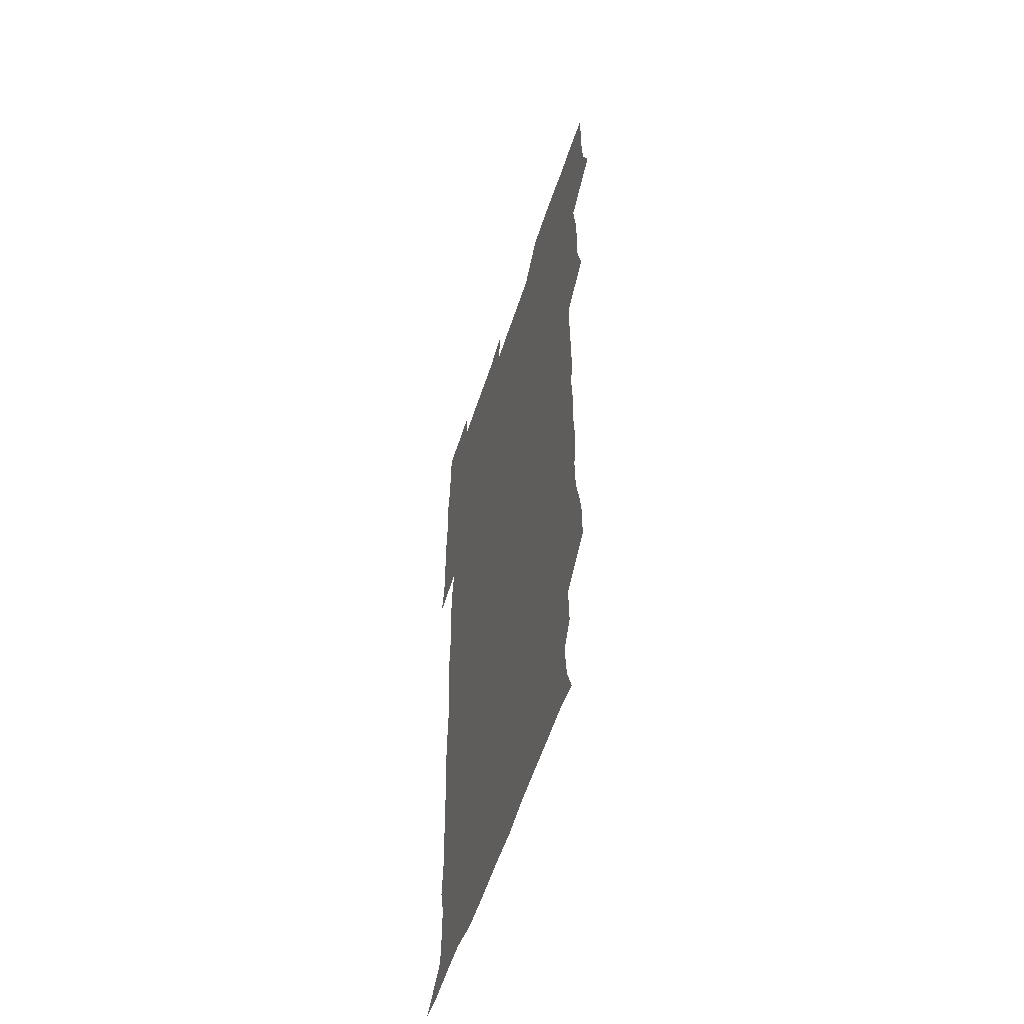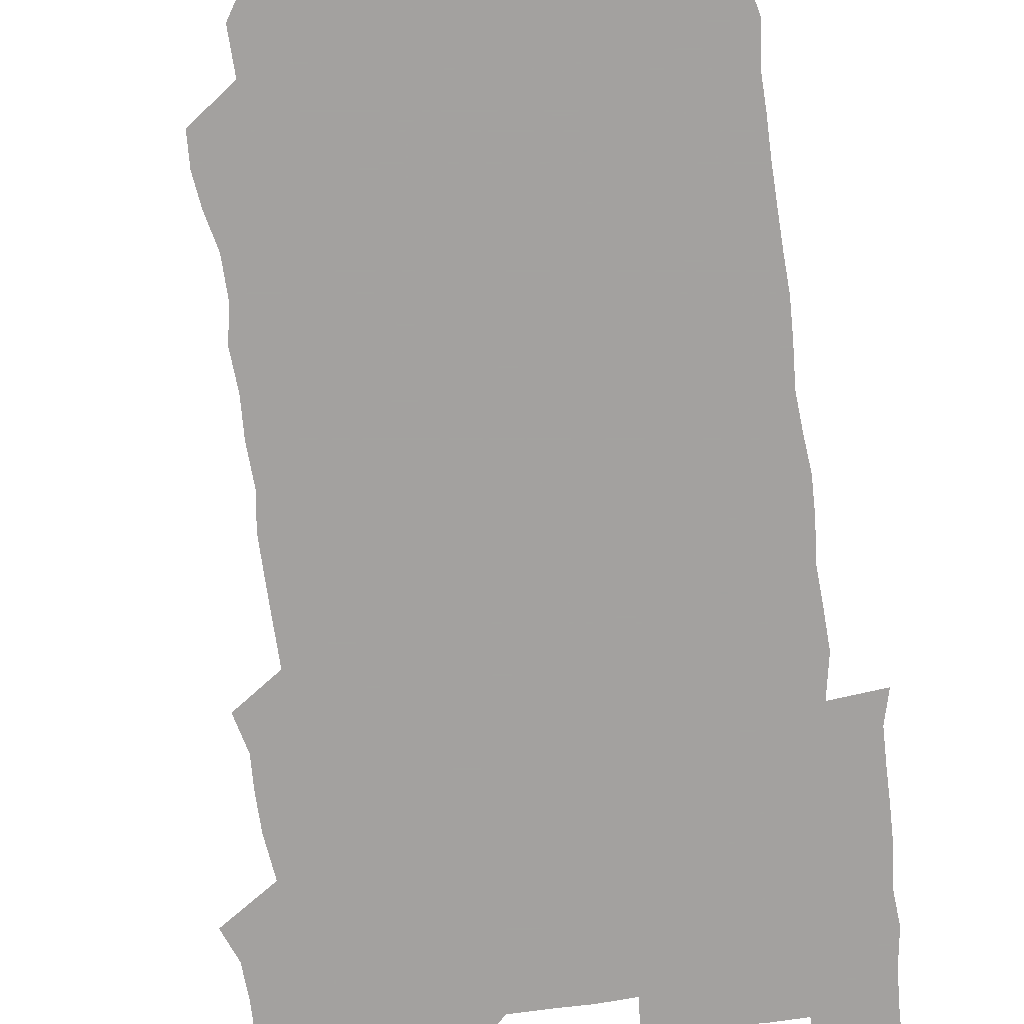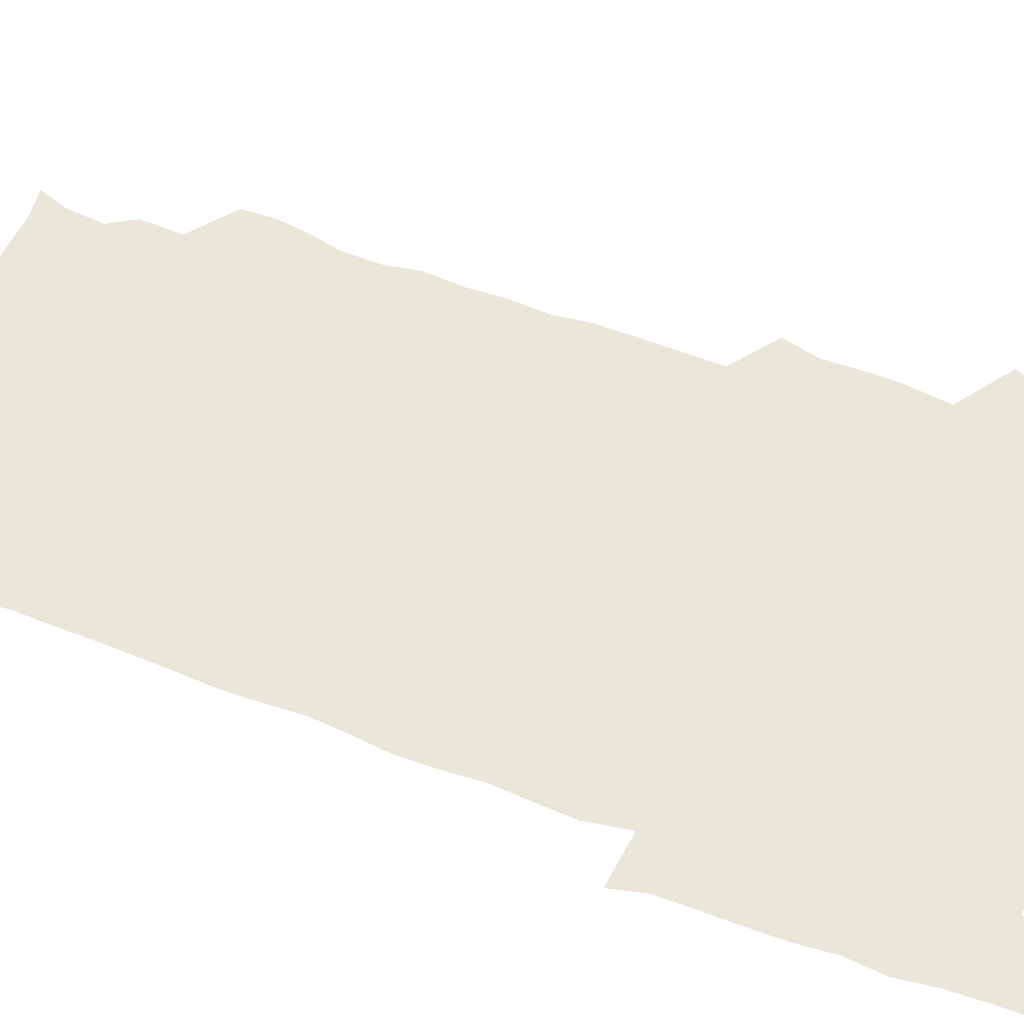
<metadata>
{"format":"obj","ext":"obj","renderer":"f3d","projection":"perspective","resolution":1024,"background":"white","views":[{"elev":-56.2,"azim":-107.9,"up":"+Y"},{"elev":-72.3,"azim":6.9,"up":"+Z"},{"elev":54.9,"azim":111.6,"up":"+Z"}]}
</metadata>
<code>
v 474.2 526.6 0
v 479.7 540.2 0
v 480.7 555.1 0
v 480.6 570.5 0
v 480.9 585.4 0
v 490.6 447.4 0
v 494.5 463 0
v 494.1 477.3 0
v 494.5 492.9 0
v 496.8 511 0
v 497.8 525.9 0
v 496.7 540.4 0
v 497 554.9 0
v 498 569 0
v 495.6 586.8 0
v 506 248.5 0
v 505.5 261.8 0
v 507.3 274.7 0
v 510.8 289.7 0
v 511.2 306.2 0
v 508.7 320.4 0
v 510 337.3 0
v 509.4 352.7 0
v 510.4 369.9 0
v 508.6 384.7 0
v 508.8 400.2 0
v 509.2 416.3 0
v 509.7 433.9 0
v 509.3 449.4 0
v 511.2 465 0
v 509.3 479.2 0
v 511.1 495.3 0
v 511.9 510.7 0
v 512.3 525.5 0
v 510.5 540.6 0
v 513.3 554.9 0
v 512.1 570 0
v 510.8 586.4 0
v 524.1 177.8 0
v 528.8 190.5 0
v 530.3 206.3 0
v 523.7 216.9 0
v 524.3 234.8 0
v 526.6 252.7 0
v 529.6 269.4 0
v 529.1 284.6 0
v 528.4 299.1 0
v 528.9 314.1 0
v 527.6 328.6 0
v 527.4 343.8 0
v 527.1 358.8 0
v 527.5 374.5 0
v 527.1 389.6 0
v 526.5 404.6 0
v 526 419.7 0
v 527.3 436 0
v 526.5 450.8 0
v 527.4 466.3 0
v 526.2 480.9 0
v 527.9 496.5 0
v 526.7 511.1 0
v 526.7 525.9 0
v 527.5 540.5 0
v 527.4 555 0
v 526.5 570.6 0
v 525.3 587.9 0
v 537.8 179.6 0
v 538 188.7 0
v 543.6 211.1 0
v 541.8 225 0
v 541.8 240.2 0
v 544.2 257.3 0
v 544.4 272.3 0
v 544.1 287.1 0
v 544.4 302.4 0
v 543.4 316.4 0
v 542.6 331.1 0
v 544.8 348.3 0
v 543.3 361.6 0
v 543.1 376.6 0
v 543 391.7 0
v 542.2 406.3 0
v 542.1 421.5 0
v 541.4 436.1 0
v 542 451.6 0
v 542.3 466.7 0
v 542.3 481.7 0
v 542.4 496.5 0
v 542.2 511.1 0
v 542.8 525.7 0
v 542.6 540.1 0
v 542.8 553.8 0
v 540.8 571.1 0
v 539.4 588.4 0
v 549.9 179 0
v 554.7 195.7 0
v 557.8 213.2 0
v 558.6 229.2 0
v 559.6 245.1 0
v 559.4 259.4 0
v 558.7 273.4 0
v 558.8 288.5 0
v 558.3 302.9 0
v 557.8 317.4 0
v 557.7 332.5 0
v 557.4 346.8 0
v 558 362.6 0
v 557.9 377.5 0
v 557.4 392 0
v 558.2 408 0
v 557.6 422.3 0
v 557.3 437.1 0
v 557.2 452 0
v 557.5 467.2 0
v 557.6 482 0
v 557.4 496.6 0
v 557.3 511.2 0
v 557.3 525.7 0
v 557.4 540 0
v 556.9 554.4 0
v 555.3 570.5 0
v 553.3 587.9 0
v 564.7 178.5 0
v 569.5 196.5 0
v 573.3 216.1 0
v 573.6 230.5 0
v 573.3 244.8 0
v 573.3 259.5 0
v 573.3 274.4 0
v 572.7 288.3 0
v 572.4 302.9 0
v 572.6 318.2 0
v 572.7 333.3 0
v 572.7 348.1 0
v 573.3 364 0
v 572.7 378.1 0
v 571.7 392 0
v 572.3 407.6 0
v 571.8 421.8 0
v 572.5 438 0
v 572.1 452.4 0
v 572 467 0
v 571.9 481.8 0
v 571.7 496.4 0
v 572 511.2 0
v 572.1 525.7 0
v 572.2 539.9 0
v 571.2 555.1 0
v 569.2 571.5 0
v 581.7 178 0
v 583.8 191.8 0
v 586.5 214.8 0
v 587.7 231.2 0
v 587.8 245.7 0
v 587.1 258.5 0
v 587.4 274.4 0
v 587 288.4 0
v 586.9 303.3 0
v 587.2 319.1 0
v 587 333.2 0
v 586.6 346.2 0
v 587.2 364.2 0
v 587.5 379 0
v 586.8 392.8 0
v 586.7 407.4 0
v 585.8 421.2 0
v 586.7 437.7 0
v 586.7 452.4 0
v 586.6 467 0
v 586.6 481.8 0
v 586.7 496.6 0
v 586.9 511.3 0
v 586.6 525.8 0
v 586.6 540.1 0
v 586.2 555.1 0
v 585 571.2 0
v 597.1 175.5 0
v 600.2 195.4 0
v 601 214.4 0
v 601.6 231.2 0
v 601.6 245.3 0
v 601.1 258 0
v 601.5 274.6 0
v 601.5 288.5 0
v 601.5 303.9 0
v 601.4 318 0
v 601.3 332.5 0
v 601.7 347.8 0
v 601.4 362.6 0
v 601.4 379.1 0
v 601.4 393.1 0
v 601.3 407.8 0
v 601.1 422.4 0
v 601.2 437.2 0
v 601.4 452.7 0
v 601.4 467.4 0
v 601.2 481.8 0
v 601.4 496.8 0
v 601.5 511.4 0
v 601.4 525.8 0
v 601.1 540.7 0
v 601.1 555.3 0
v 600.6 571.3 0
v 614 175.9 0
v 615.7 197.2 0
v 615.8 213 0
v 615.6 230.3 0
v 615.6 245.6 0
v 615.7 259.6 0
v 615.9 273.5 0
v 616 289.3 0
v 615.7 303.7 0
v 615.6 318.9 0
v 615.7 331.2 0
v 616.1 349.2 0
v 615.9 363.4 0
v 616 377.6 0
v 615.8 393.2 0
v 615.8 407.5 0
v 615.8 422.9 0
v 615.8 437.2 0
v 615.7 453 0
v 615.8 467.3 0
v 615.8 481.9 0
v 615.9 496.6 0
v 615.9 511.4 0
v 615.9 525.8 0
v 616.1 540.2 0
v 616.1 555.3 0
v 616.3 570.4 0
v 615 589.4 0
v 630.9 175 0
v 630.4 197.3 0
v 630.4 214.7 0
v 630.1 229.6 0
v 630 244.2 0
v 629.9 258.6 0
v 630.7 272.1 0
v 629.9 289.9 0
v 630 304.2 0
v 630.2 318.2 0
v 630.5 334.3 0
v 630.3 349.3 0
v 630.3 363.6 0
v 630.4 378 0
v 630.2 393.2 0
v 630.3 407.9 0
v 630.4 422.4 0
v 630.3 437.6 0
v 630.3 452.5 0
v 630.2 467.4 0
v 630.2 482 0
v 630.7 496.4 0
v 630.3 511.5 0
v 630.6 526 0
v 630.6 540.5 0
v 630.7 555.1 0
v 630.6 570.8 0
v 630.7 585.4 0
v 647.4 175.2 0
v 645.5 195.9 0
v 644.4 214.5 0
v 644.1 230 0
v 644.7 243.2 0
v 645.4 256 0
v 644.8 273 0
v 644.7 288.1 0
v 644.2 303.7 0
v 645 317.2 0
v 644.5 334.1 0
v 644.5 348.7 0
v 644.5 363.5 0
v 644.8 377.9 0
v 645 392.5 0
v 644.9 407.5 0
v 644.8 422.7 0
v 645.1 437.3 0
v 645 452.2 0
v 644.8 467.2 0
v 645.1 481.9 0
v 645 496.7 0
v 645.5 511.2 0
v 645 526.2 0
v 645.1 540.6 0
v 645.3 555.4 0
v 645.4 571.3 0
v 645.6 585.4 0
v 663 179.2 0
v 660.6 195.7 0
v 658.7 213.5 0
v 658.4 228.6 0
v 658.9 242.7 0
v 658.7 258.3 0
v 659.6 271.7 0
v 658.9 287.8 0
v 659.3 302.2 0
v 658.8 318.2 0
v 659.5 332.3 0
v 659.7 347 0
v 659.3 362.3 0
v 658.9 377.8 0
v 659.6 392.1 0
v 659.5 407.1 0
v 659.4 422.2 0
v 659.6 437.2 0
v 659.5 452.3 0
v 659.6 467.1 0
v 659.6 481.9 0
v 659 497 0
v 659.6 511.4 0
v 659.6 526.2 0
v 660 540.9 0
v 660 555.7 0
v 660.3 570.7 0
v 660.5 585.9 0
v 678.4 178.8 0
v 676.5 192.7 0
v 674 209.9 0
v 673.5 225.5 0
v 674 240.2 0
v 673.9 255.3 0
v 674.1 270 0
v 673.7 285.7 0
v 673.9 300.5 0
v 673.4 316.4 0
v 673.8 331 0
v 674.2 345.7 0
v 673.9 361.1 0
v 674.8 375.7 0
v 676.4 389.9 0
v 674.9 405.9 0
v 675.5 420.7 0
v 674.8 436.4 0
v 675.4 451.6 0
v 674.9 467 0
v 674.8 481.6 0
v 674.6 496.6 0
v 673.8 511.5 0
v 675 526 0
v 674 541.3 0
v 674.5 555.6 0
v 674.8 569.9 0
v 675.4 585.4 0
v 675.9 600.7 0
v 693 177.9 0
v 688.6 193.7 0
v 687.7 207.6 0
v 687.6 222.3 0
v 690.8 234.9 0
v 689.3 251 0
v 689.8 265.6 0
v 689.9 280.8 0
v 690.4 295.7 0
v 691 310.8 0
v 691.8 325.5 0
v 691.4 341.1 0
v 690.6 357.4 0
v 691.9 372.4 0
v 693.5 386.9 0
v 693.2 402 0
v 692.1 418.2 0
v 693.2 433.7 0
v 694 449.7 0
v 691 467.3 0
v 691.2 480.6 0
v 692.1 494.9 0
v 690.3 510.5 0
v 691 525.2 0
v 689.8 540.7 0
v 689.4 555.5 0
v 689.1 570 0
v 690.3 584.8 0
v 690.9 600.1 0
v 705.3 179.5 0
v 713.1 465 0
v 709.7 478.8 0
v 709.5 492.9 0
v 709.6 507.9 0
v 709.5 523 0
v 708 538.9 0
v 709.4 554.3 0
v 707.3 570 0
v 706.7 585.3 0
v 706.6 600.4 0
f 10 11 1
f 1 11 2
f 11 12 2
f 2 12 3
f 12 13 3
f 3 13 4
f 13 14 4
f 4 14 5
f 14 15 5
f 28 29 6
f 6 29 7
f 29 30 7
f 7 30 8
f 30 31 8
f 8 31 9
f 31 32 9
f 9 32 10
f 32 33 10
f 10 33 11
f 33 34 11
f 11 34 12
f 34 35 12
f 12 35 13
f 35 36 13
f 13 36 14
f 36 37 14
f 14 37 15
f 37 38 15
f 43 44 16
f 16 44 17
f 44 45 17
f 17 45 18
f 45 46 18
f 18 46 19
f 46 47 19
f 19 47 20
f 47 48 20
f 20 48 21
f 48 49 21
f 21 49 22
f 49 50 22
f 22 50 23
f 50 51 23
f 23 51 24
f 51 52 24
f 24 52 25
f 52 53 25
f 25 53 26
f 53 54 26
f 26 54 27
f 54 55 27
f 27 55 28
f 55 56 28
f 28 56 29
f 56 57 29
f 29 57 30
f 57 58 30
f 30 58 31
f 58 59 31
f 31 59 32
f 59 60 32
f 32 60 33
f 60 61 33
f 33 61 34
f 61 62 34
f 34 62 35
f 62 63 35
f 35 63 36
f 63 64 36
f 36 64 37
f 64 65 37
f 37 65 38
f 65 66 38
f 39 67 40
f 67 68 40
f 40 68 41
f 68 69 41
f 41 69 42
f 69 70 42
f 42 70 43
f 70 71 43
f 43 71 44
f 71 72 44
f 44 72 45
f 72 73 45
f 45 73 46
f 73 74 46
f 46 74 47
f 74 75 47
f 47 75 48
f 75 76 48
f 48 76 49
f 76 77 49
f 49 77 50
f 77 78 50
f 50 78 51
f 78 79 51
f 51 79 52
f 79 80 52
f 52 80 53
f 80 81 53
f 53 81 54
f 81 82 54
f 54 82 55
f 82 83 55
f 55 83 56
f 83 84 56
f 56 84 57
f 84 85 57
f 57 85 58
f 85 86 58
f 58 86 59
f 86 87 59
f 59 87 60
f 87 88 60
f 60 88 61
f 88 89 61
f 61 89 62
f 89 90 62
f 62 90 63
f 90 91 63
f 63 91 64
f 91 92 64
f 64 92 65
f 92 93 65
f 65 93 66
f 93 94 66
f 67 95 68
f 95 96 68
f 68 96 69
f 96 97 69
f 69 97 70
f 97 98 70
f 70 98 71
f 98 99 71
f 71 99 72
f 99 100 72
f 72 100 73
f 100 101 73
f 73 101 74
f 101 102 74
f 74 102 75
f 102 103 75
f 75 103 76
f 103 104 76
f 76 104 77
f 104 105 77
f 77 105 78
f 105 106 78
f 78 106 79
f 106 107 79
f 79 107 80
f 107 108 80
f 80 108 81
f 108 109 81
f 81 109 82
f 109 110 82
f 82 110 83
f 110 111 83
f 83 111 84
f 111 112 84
f 84 112 85
f 112 113 85
f 85 113 86
f 113 114 86
f 86 114 87
f 114 115 87
f 87 115 88
f 115 116 88
f 88 116 89
f 116 117 89
f 89 117 90
f 117 118 90
f 90 118 91
f 118 119 91
f 91 119 92
f 119 120 92
f 92 120 93
f 120 121 93
f 93 121 94
f 121 122 94
f 95 123 96
f 123 124 96
f 96 124 97
f 124 125 97
f 97 125 98
f 125 126 98
f 98 126 99
f 126 127 99
f 99 127 100
f 127 128 100
f 100 128 101
f 128 129 101
f 101 129 102
f 129 130 102
f 102 130 103
f 130 131 103
f 103 131 104
f 131 132 104
f 104 132 105
f 132 133 105
f 105 133 106
f 133 134 106
f 106 134 107
f 134 135 107
f 107 135 108
f 135 136 108
f 108 136 109
f 136 137 109
f 109 137 110
f 137 138 110
f 110 138 111
f 138 139 111
f 111 139 112
f 139 140 112
f 112 140 113
f 140 141 113
f 113 141 114
f 141 142 114
f 114 142 115
f 142 143 115
f 115 143 116
f 143 144 116
f 116 144 117
f 144 145 117
f 117 145 118
f 145 146 118
f 118 146 119
f 146 147 119
f 119 147 120
f 147 148 120
f 120 148 121
f 148 149 121
f 121 149 122
f 123 150 124
f 150 151 124
f 124 151 125
f 151 152 125
f 125 152 126
f 152 153 126
f 126 153 127
f 153 154 127
f 127 154 128
f 154 155 128
f 128 155 129
f 155 156 129
f 129 156 130
f 156 157 130
f 130 157 131
f 157 158 131
f 131 158 132
f 158 159 132
f 132 159 133
f 159 160 133
f 133 160 134
f 160 161 134
f 134 161 135
f 161 162 135
f 135 162 136
f 162 163 136
f 136 163 137
f 163 164 137
f 137 164 138
f 164 165 138
f 138 165 139
f 165 166 139
f 139 166 140
f 166 167 140
f 140 167 141
f 167 168 141
f 141 168 142
f 168 169 142
f 142 169 143
f 169 170 143
f 143 170 144
f 170 171 144
f 144 171 145
f 171 172 145
f 145 172 146
f 172 173 146
f 146 173 147
f 173 174 147
f 147 174 148
f 174 175 148
f 148 175 149
f 175 176 149
f 150 177 151
f 177 178 151
f 151 178 152
f 178 179 152
f 152 179 153
f 179 180 153
f 153 180 154
f 180 181 154
f 154 181 155
f 181 182 155
f 155 182 156
f 182 183 156
f 156 183 157
f 183 184 157
f 157 184 158
f 184 185 158
f 158 185 159
f 185 186 159
f 159 186 160
f 186 187 160
f 160 187 161
f 187 188 161
f 161 188 162
f 188 189 162
f 162 189 163
f 189 190 163
f 163 190 164
f 190 191 164
f 164 191 165
f 191 192 165
f 165 192 166
f 192 193 166
f 166 193 167
f 193 194 167
f 167 194 168
f 194 195 168
f 168 195 169
f 195 196 169
f 169 196 170
f 196 197 170
f 170 197 171
f 197 198 171
f 171 198 172
f 198 199 172
f 172 199 173
f 199 200 173
f 173 200 174
f 200 201 174
f 174 201 175
f 201 202 175
f 175 202 176
f 202 203 176
f 177 204 178
f 204 205 178
f 178 205 179
f 205 206 179
f 179 206 180
f 206 207 180
f 180 207 181
f 207 208 181
f 181 208 182
f 208 209 182
f 182 209 183
f 209 210 183
f 183 210 184
f 210 211 184
f 184 211 185
f 211 212 185
f 185 212 186
f 212 213 186
f 186 213 187
f 213 214 187
f 187 214 188
f 214 215 188
f 188 215 189
f 215 216 189
f 189 216 190
f 216 217 190
f 190 217 191
f 217 218 191
f 191 218 192
f 218 219 192
f 192 219 193
f 219 220 193
f 193 220 194
f 220 221 194
f 194 221 195
f 221 222 195
f 195 222 196
f 222 223 196
f 196 223 197
f 223 224 197
f 197 224 198
f 224 225 198
f 198 225 199
f 225 226 199
f 199 226 200
f 226 227 200
f 200 227 201
f 227 228 201
f 201 228 202
f 228 229 202
f 202 229 203
f 229 230 203
f 204 232 205
f 232 233 205
f 205 233 206
f 233 234 206
f 206 234 207
f 234 235 207
f 207 235 208
f 235 236 208
f 208 236 209
f 236 237 209
f 209 237 210
f 237 238 210
f 210 238 211
f 238 239 211
f 211 239 212
f 239 240 212
f 212 240 213
f 240 241 213
f 213 241 214
f 241 242 214
f 214 242 215
f 242 243 215
f 215 243 216
f 243 244 216
f 216 244 217
f 244 245 217
f 217 245 218
f 245 246 218
f 218 246 219
f 246 247 219
f 219 247 220
f 247 248 220
f 220 248 221
f 248 249 221
f 221 249 222
f 249 250 222
f 222 250 223
f 250 251 223
f 223 251 224
f 251 252 224
f 224 252 225
f 252 253 225
f 225 253 226
f 253 254 226
f 226 254 227
f 254 255 227
f 227 255 228
f 255 256 228
f 228 256 229
f 256 257 229
f 229 257 230
f 257 258 230
f 230 258 231
f 258 259 231
f 232 260 233
f 260 261 233
f 233 261 234
f 261 262 234
f 234 262 235
f 262 263 235
f 235 263 236
f 263 264 236
f 236 264 237
f 264 265 237
f 237 265 238
f 265 266 238
f 238 266 239
f 266 267 239
f 239 267 240
f 267 268 240
f 240 268 241
f 268 269 241
f 241 269 242
f 269 270 242
f 242 270 243
f 270 271 243
f 243 271 244
f 271 272 244
f 244 272 245
f 272 273 245
f 245 273 246
f 273 274 246
f 246 274 247
f 274 275 247
f 247 275 248
f 275 276 248
f 248 276 249
f 276 277 249
f 249 277 250
f 277 278 250
f 250 278 251
f 278 279 251
f 251 279 252
f 279 280 252
f 252 280 253
f 280 281 253
f 253 281 254
f 281 282 254
f 254 282 255
f 282 283 255
f 255 283 256
f 283 284 256
f 256 284 257
f 284 285 257
f 257 285 258
f 285 286 258
f 258 286 259
f 286 287 259
f 260 288 261
f 288 289 261
f 261 289 262
f 289 290 262
f 262 290 263
f 290 291 263
f 263 291 264
f 291 292 264
f 264 292 265
f 292 293 265
f 265 293 266
f 293 294 266
f 266 294 267
f 294 295 267
f 267 295 268
f 295 296 268
f 268 296 269
f 296 297 269
f 269 297 270
f 297 298 270
f 270 298 271
f 298 299 271
f 271 299 272
f 299 300 272
f 272 300 273
f 300 301 273
f 273 301 274
f 301 302 274
f 274 302 275
f 302 303 275
f 275 303 276
f 303 304 276
f 276 304 277
f 304 305 277
f 277 305 278
f 305 306 278
f 278 306 279
f 306 307 279
f 279 307 280
f 307 308 280
f 280 308 281
f 308 309 281
f 281 309 282
f 309 310 282
f 282 310 283
f 310 311 283
f 283 311 284
f 311 312 284
f 284 312 285
f 312 313 285
f 285 313 286
f 313 314 286
f 286 314 287
f 314 315 287
f 288 316 289
f 316 317 289
f 289 317 290
f 317 318 290
f 290 318 291
f 318 319 291
f 291 319 292
f 319 320 292
f 292 320 293
f 320 321 293
f 293 321 294
f 321 322 294
f 294 322 295
f 322 323 295
f 295 323 296
f 323 324 296
f 296 324 297
f 324 325 297
f 297 325 298
f 325 326 298
f 298 326 299
f 326 327 299
f 299 327 300
f 327 328 300
f 300 328 301
f 328 329 301
f 301 329 302
f 329 330 302
f 302 330 303
f 330 331 303
f 303 331 304
f 331 332 304
f 304 332 305
f 332 333 305
f 305 333 306
f 333 334 306
f 306 334 307
f 334 335 307
f 307 335 308
f 335 336 308
f 308 336 309
f 336 337 309
f 309 337 310
f 337 338 310
f 310 338 311
f 338 339 311
f 311 339 312
f 339 340 312
f 312 340 313
f 340 341 313
f 313 341 314
f 341 342 314
f 314 342 315
f 342 343 315
f 316 345 317
f 345 346 317
f 317 346 318
f 346 347 318
f 318 347 319
f 347 348 319
f 319 348 320
f 348 349 320
f 320 349 321
f 349 350 321
f 321 350 322
f 350 351 322
f 322 351 323
f 351 352 323
f 323 352 324
f 352 353 324
f 324 353 325
f 353 354 325
f 325 354 326
f 354 355 326
f 326 355 327
f 355 356 327
f 327 356 328
f 356 357 328
f 328 357 329
f 357 358 329
f 329 358 330
f 358 359 330
f 330 359 331
f 359 360 331
f 331 360 332
f 360 361 332
f 332 361 333
f 361 362 333
f 333 362 334
f 362 363 334
f 334 363 335
f 363 364 335
f 335 364 336
f 364 365 336
f 336 365 337
f 365 366 337
f 337 366 338
f 366 367 338
f 338 367 339
f 367 368 339
f 339 368 340
f 368 369 340
f 340 369 341
f 369 370 341
f 341 370 342
f 370 371 342
f 342 371 343
f 371 372 343
f 343 372 344
f 372 373 344
f 345 374 346
f 364 375 365
f 375 376 365
f 365 376 366
f 376 377 366
f 366 377 367
f 377 378 367
f 367 378 368
f 378 379 368
f 368 379 369
f 379 380 369
f 369 380 370
f 380 381 370
f 370 381 371
f 381 382 371
f 371 382 372
f 382 383 372
f 372 383 373
f 383 384 373

</code>
